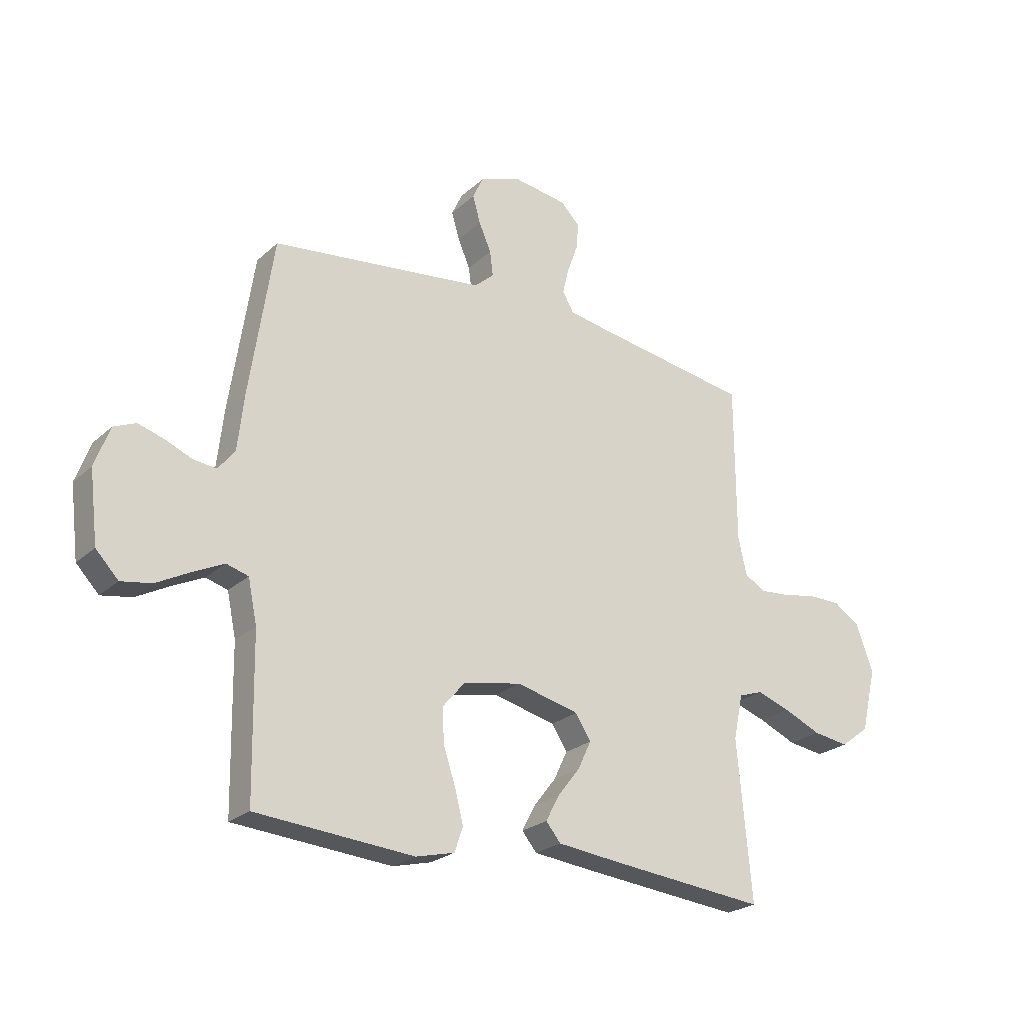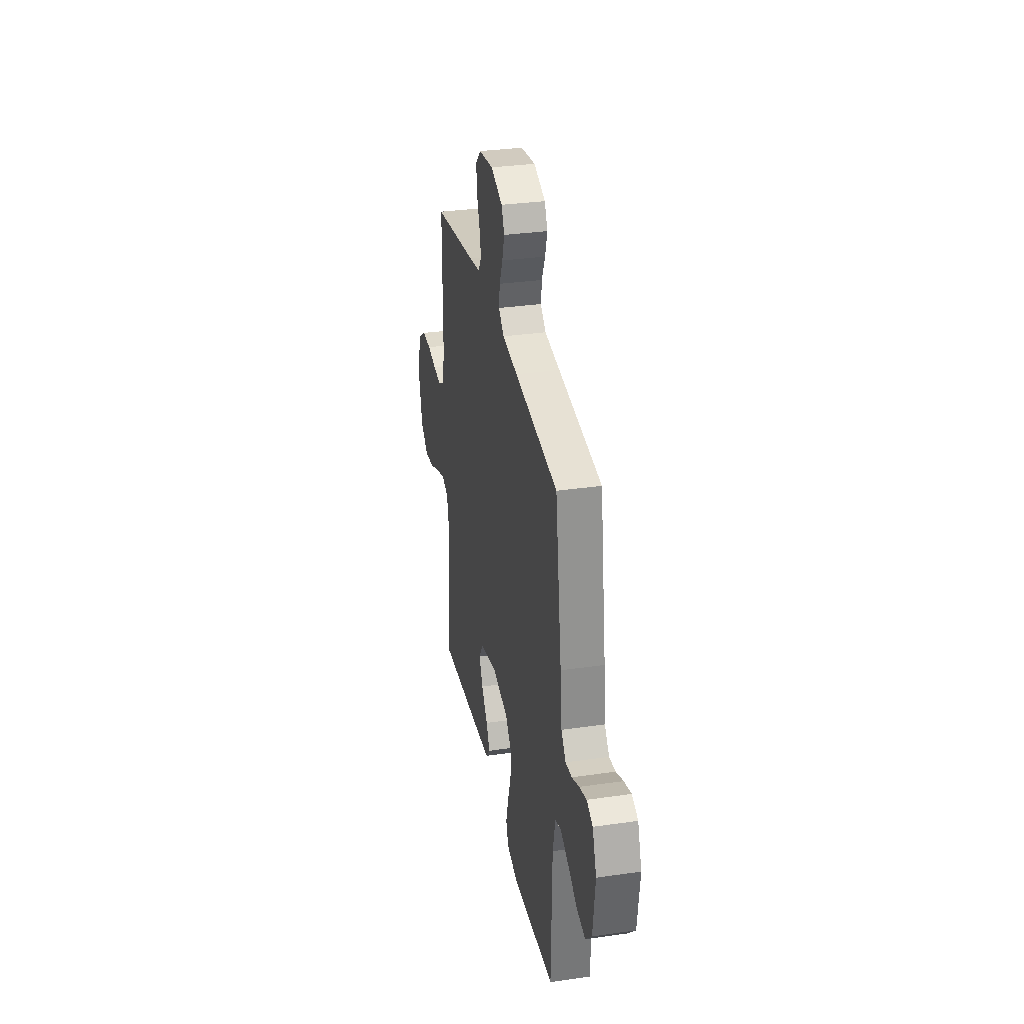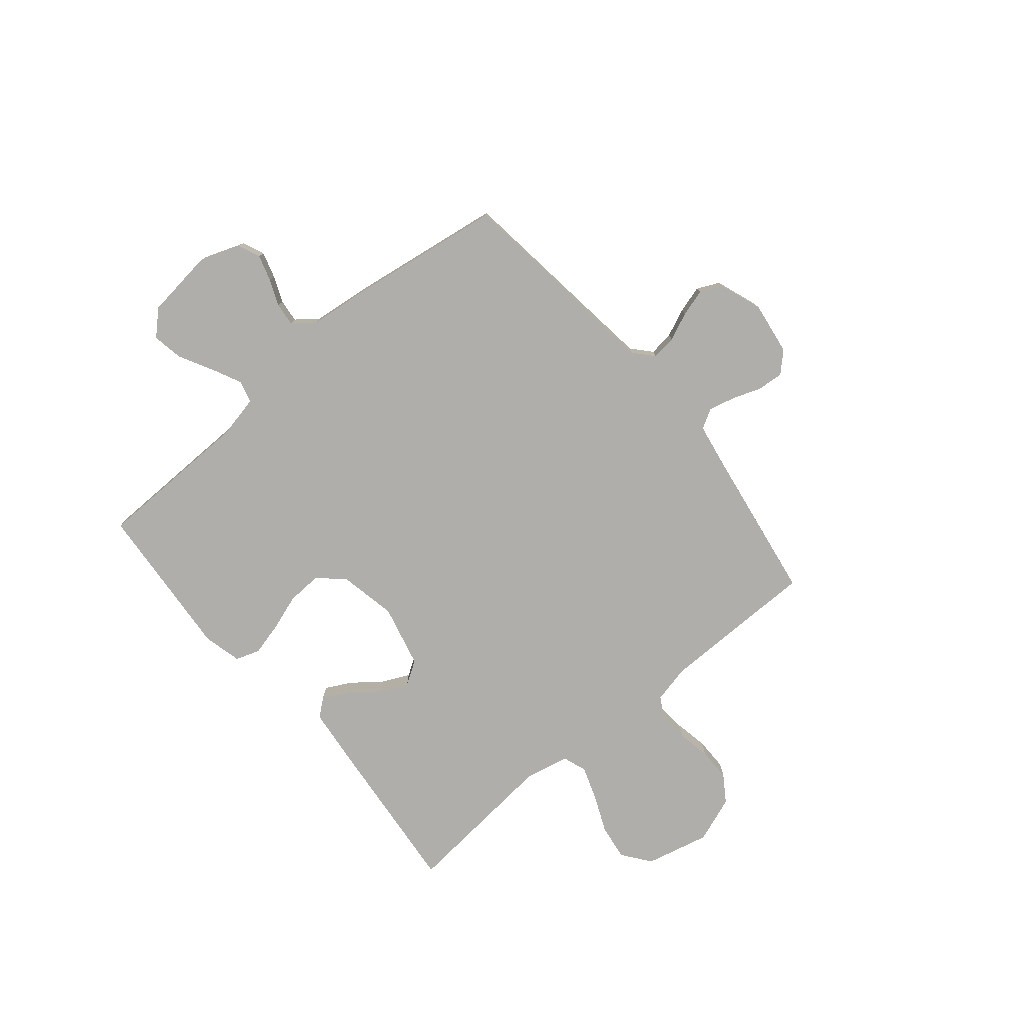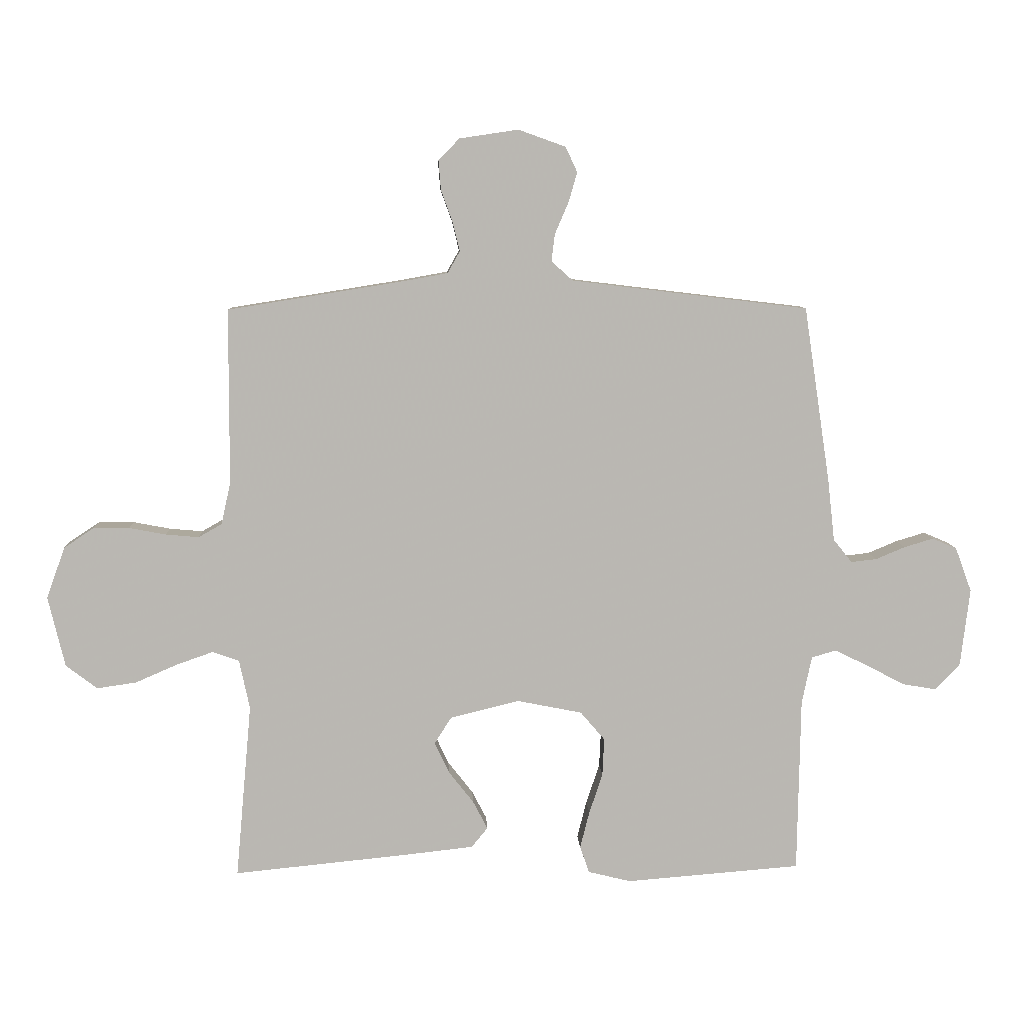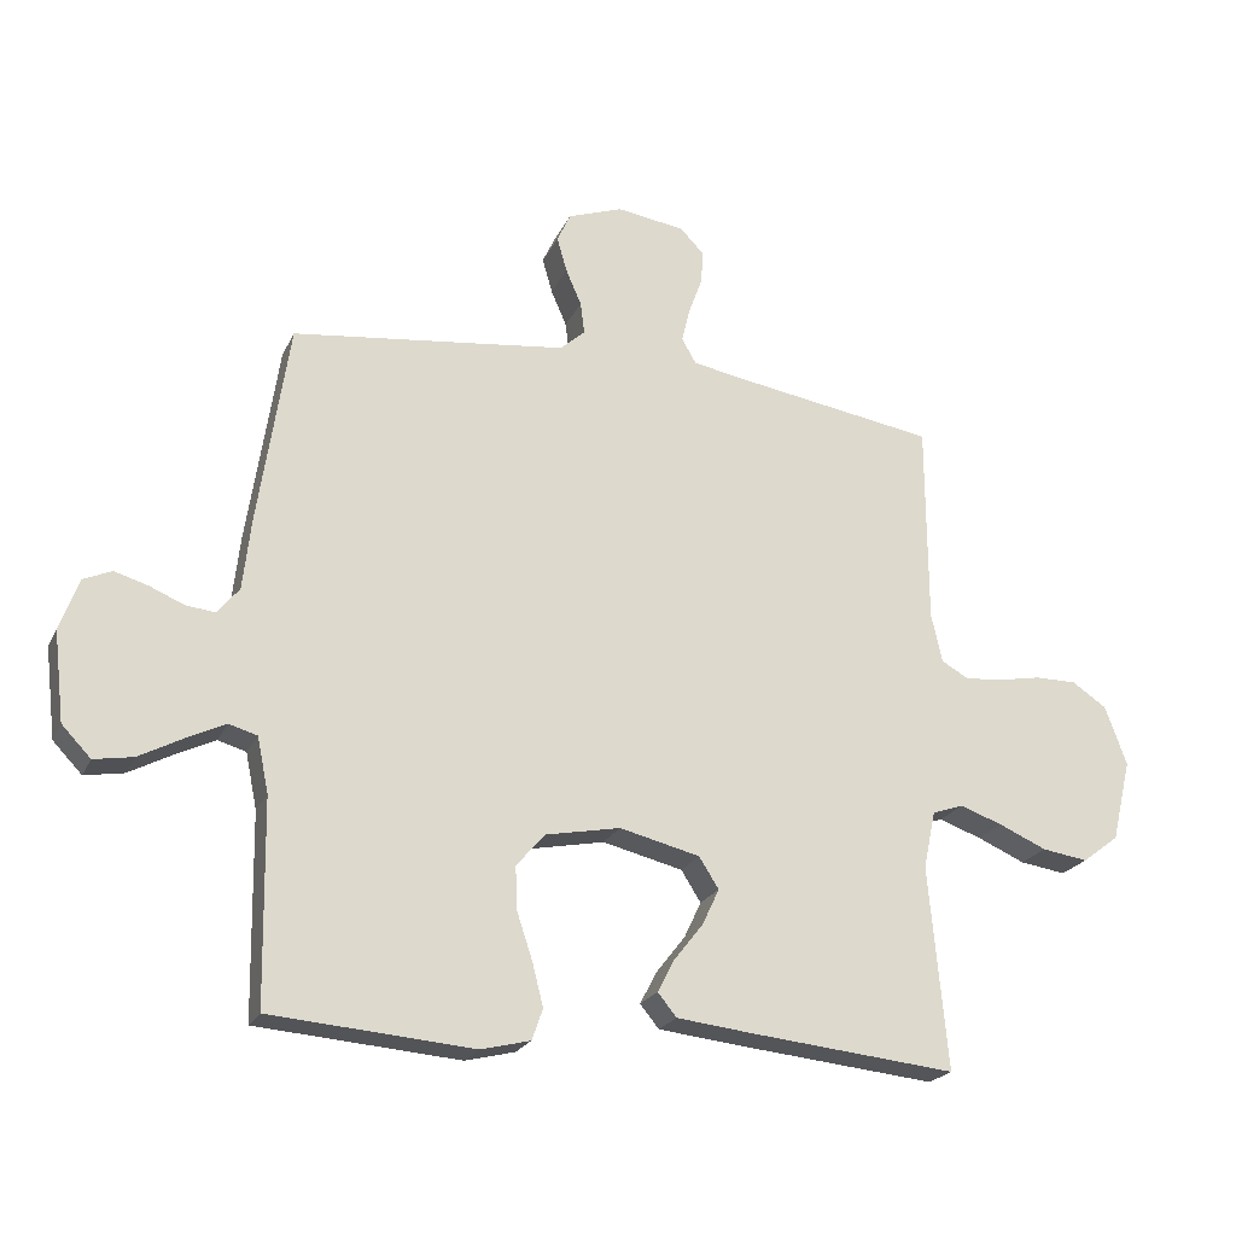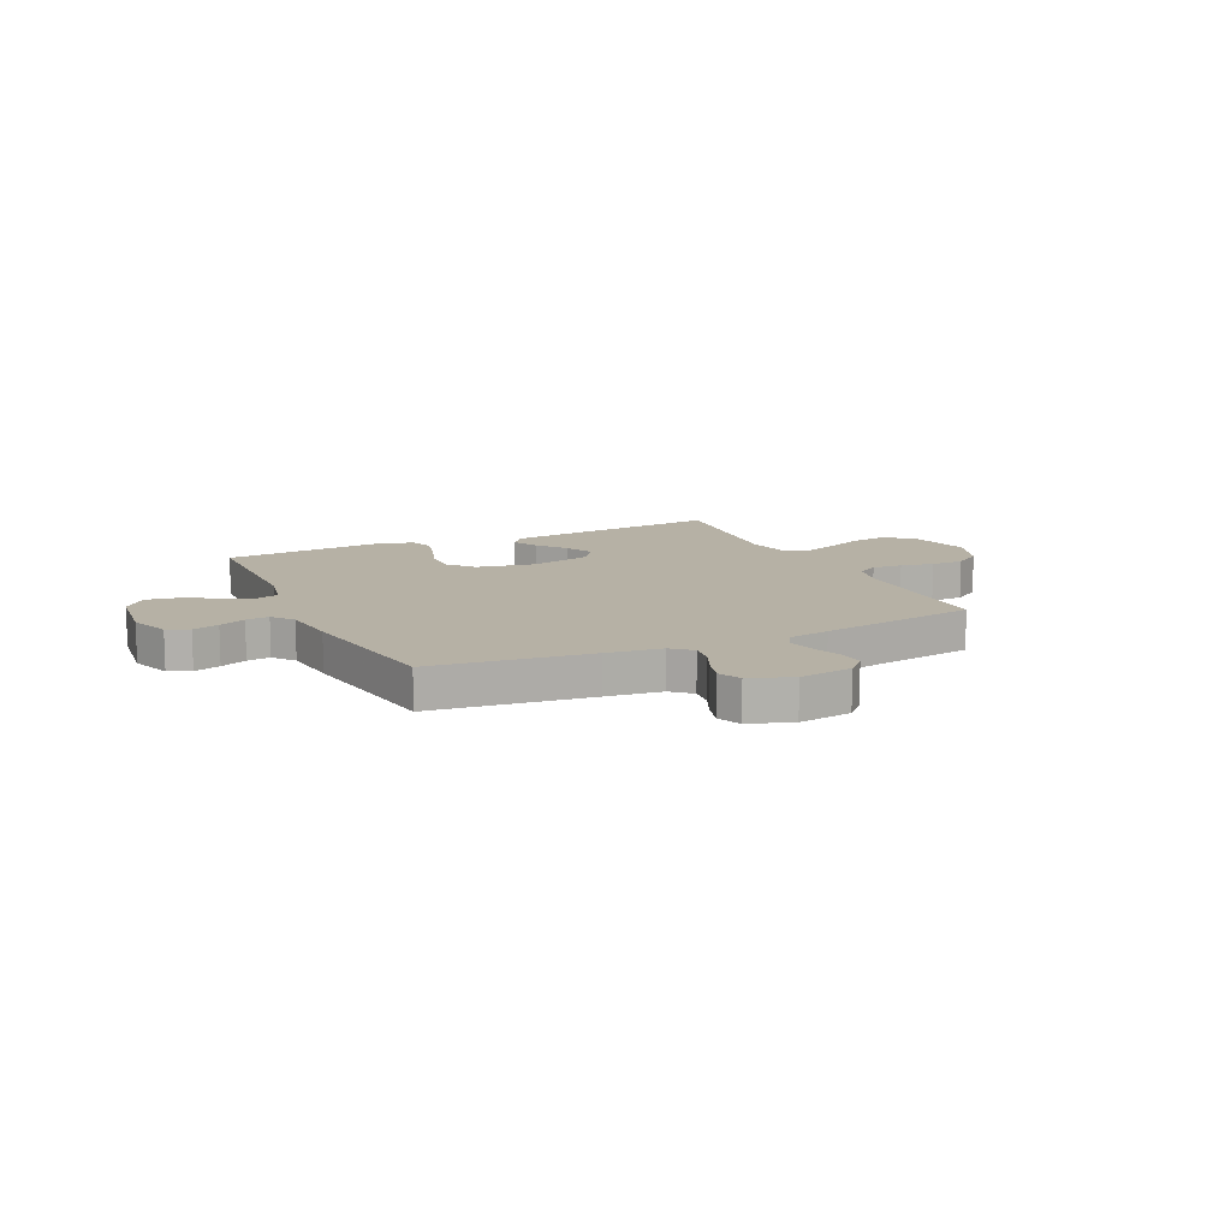
<metadata>
{"format":"obj","ext":"obj","renderer":"f3d","projection":"perspective","resolution":1024,"background":"white","views":[{"elev":-24.0,"azim":-34.6,"up":"+Z"},{"elev":32.4,"azim":-101.4,"up":"+Z"},{"elev":-77.9,"azim":-50.0,"up":"+Y"},{"elev":8.0,"azim":177.5,"up":"+Z"},{"elev":-22.1,"azim":-19.9,"up":"+Z"},{"elev":12.0,"azim":-25.2,"up":"+Y"}]}
</metadata>
<code>
v 0.5 0.07 -0.5
v 0.2 0.07 -0.47
v 0.083 0.07 -0.457
v 0.055 0.07 -0.423
v 0.08 0.07 -0.375
v 0.123 0.07 -0.32
v 0.148 0.07 -0.267
v 0.119 0.07 -0.221
v 0 0.07 -0.192
v -0.111 0.07 -0.214
v -0.153 0.07 -0.263
v -0.15 0.07 -0.328
v -0.127 0.07 -0.397
v -0.111 0.07 -0.46
v -0.127 0.07 -0.506
v -0.2 0.07 -0.524
v -0.5 0.07 -0.5
v -0.505 0.07 -0.2
v -0.522 0.07 -0.118
v -0.564 0.07 -0.106
v -0.622 0.07 -0.134
v -0.686 0.07 -0.168
v -0.744 0.07 -0.178
v -0.787 0.07 -0.133
v -0.803 0.07 0
v -0.775 0.07 0.076
v -0.733 0.07 0.094
v -0.683 0.07 0.079
v -0.633 0.07 0.058
v -0.589 0.07 0.053
v -0.557 0.07 0.093
v -0.545 0.07 0.2
v -0.5 0.07 0.5
v -0.2 0.07 0.536
v -0.094 0.07 0.549
v -0.057 0.07 0.582
v -0.063 0.07 0.629
v -0.086 0.07 0.682
v -0.101 0.07 0.734
v -0.081 0.07 0.777
v 0 0.07 0.806
v 0.101 0.07 0.791
v 0.137 0.07 0.754
v 0.133 0.07 0.704
v 0.113 0.07 0.649
v 0.101 0.07 0.599
v 0.122 0.07 0.562
v 0.2 0.07 0.548
v 0.5 0.07 0.5
v 0.501 0.07 0.2
v 0.517 0.07 0.128
v 0.557 0.07 0.105
v 0.614 0.07 0.11
v 0.677 0.07 0.122
v 0.739 0.07 0.122
v 0.79 0.07 0.088
v 0.822 0.07 0
v 0.793 0.07 -0.121
v 0.739 0.07 -0.162
v 0.671 0.07 -0.152
v 0.6 0.07 -0.121
v 0.537 0.07 -0.099
v 0.491 0.07 -0.115
v 0.473 0.07 -0.2
v 0.5 0 -0.5
v 0.2 0 -0.47
v 0.083 0 -0.457
v 0.055 0 -0.423
v 0.08 0 -0.375
v 0.123 0 -0.32
v 0.148 0 -0.267
v 0.119 0 -0.221
v 0 0 -0.192
v -0.111 0 -0.214
v -0.153 0 -0.263
v -0.15 0 -0.328
v -0.127 0 -0.397
v -0.111 0 -0.46
v -0.127 0 -0.506
v -0.2 0 -0.524
v -0.5 0 -0.5
v -0.505 0 -0.2
v -0.522 0 -0.118
v -0.564 0 -0.106
v -0.622 0 -0.134
v -0.686 0 -0.168
v -0.744 0 -0.178
v -0.787 0 -0.133
v -0.803 0 0
v -0.775 0 0.076
v -0.733 0 0.094
v -0.683 0 0.079
v -0.633 0 0.058
v -0.589 0 0.053
v -0.557 0 0.093
v -0.545 0 0.2
v -0.5 0 0.5
v -0.2 0 0.536
v -0.094 0 0.549
v -0.057 0 0.582
v -0.063 0 0.629
v -0.086 0 0.682
v -0.101 0 0.734
v -0.081 0 0.777
v 0 0 0.806
v 0.101 0 0.791
v 0.137 0 0.754
v 0.133 0 0.704
v 0.113 0 0.649
v 0.101 0 0.599
v 0.122 0 0.562
v 0.2 0 0.548
v 0.5 0 0.5
v 0.501 0 0.2
v 0.517 0 0.128
v 0.557 0 0.105
v 0.614 0 0.11
v 0.677 0 0.122
v 0.739 0 0.122
v 0.79 0 0.088
v 0.822 0 0
v 0.793 0 -0.121
v 0.739 0 -0.162
v 0.671 0 -0.152
v 0.6 0 -0.121
v 0.537 0 -0.099
v 0.491 0 -0.115
v 0.473 0 -0.2
f 58 59 60 61
f 58 61 62
f 57 58 62
f 56 57 62
f 53 54 55 56
f 52 53 56 62
f 51 52 62 63
f 48 49 50
f 47 48 50 51
f 42 43 44 45
f 42 45 46
f 41 42 46
f 40 41 46
f 37 38 39 40
f 36 37 40 46
f 35 36 46 47
f 31 32 33 34
f 30 31 34 35
f 26 27 28 29
f 24 25 26 29
f 24 29 30
f 21 22 23 24
f 20 21 24 30
f 19 20 30 35
f 15 16 17 18
f 12 13 14 15
f 12 15 18 19
f 3 4 5 6
f 3 6 7
f 64 1 2 3
f 64 3 7
f 63 64 7 8
f 51 63 8 9
f 47 51 9 10
f 35 47 10 11
f 19 35 11
f 11 12 19
f 125 124 123 122
f 126 125 122
f 126 122 121
f 126 121 120
f 120 119 118 117
f 126 120 117 116
f 127 126 116 115
f 114 113 112
f 115 114 112 111
f 109 108 107 106
f 110 109 106
f 110 106 105
f 110 105 104
f 104 103 102 101
f 110 104 101 100
f 111 110 100 99
f 98 97 96 95
f 99 98 95 94
f 93 92 91 90
f 93 90 89 88
f 94 93 88
f 88 87 86 85
f 94 88 85 84
f 99 94 84 83
f 82 81 80 79
f 79 78 77 76
f 83 82 79 76
f 70 69 68 67
f 71 70 67
f 67 66 65 128
f 71 67 128
f 72 71 128 127
f 73 72 127 115
f 74 73 115 111
f 75 74 111 99
f 75 99 83
f 83 76 75
f 1 65 66 2
f 2 66 67 3
f 3 67 68 4
f 4 68 69 5
f 5 69 70 6
f 6 70 71 7
f 7 71 72 8
f 8 72 73 9
f 9 73 74 10
f 10 74 75 11
f 11 75 76 12
f 12 76 77 13
f 13 77 78 14
f 14 78 79 15
f 15 79 80 16
f 16 80 81 17
f 17 81 82 18
f 18 82 83 19
f 19 83 84 20
f 20 84 85 21
f 21 85 86 22
f 22 86 87 23
f 23 87 88 24
f 24 88 89 25
f 25 89 90 26
f 26 90 91 27
f 27 91 92 28
f 28 92 93 29
f 29 93 94 30
f 30 94 95 31
f 31 95 96 32
f 32 96 97 33
f 33 97 98 34
f 34 98 99 35
f 35 99 100 36
f 36 100 101 37
f 37 101 102 38
f 38 102 103 39
f 39 103 104 40
f 40 104 105 41
f 41 105 106 42
f 42 106 107 43
f 43 107 108 44
f 44 108 109 45
f 45 109 110 46
f 46 110 111 47
f 47 111 112 48
f 48 112 113 49
f 49 113 114 50
f 50 114 115 51
f 51 115 116 52
f 52 116 117 53
f 53 117 118 54
f 54 118 119 55
f 55 119 120 56
f 56 120 121 57
f 57 121 122 58
f 58 122 123 59
f 59 123 124 60
f 60 124 125 61
f 61 125 126 62
f 62 126 127 63
f 63 127 128 64
f 64 128 65 1

</code>
